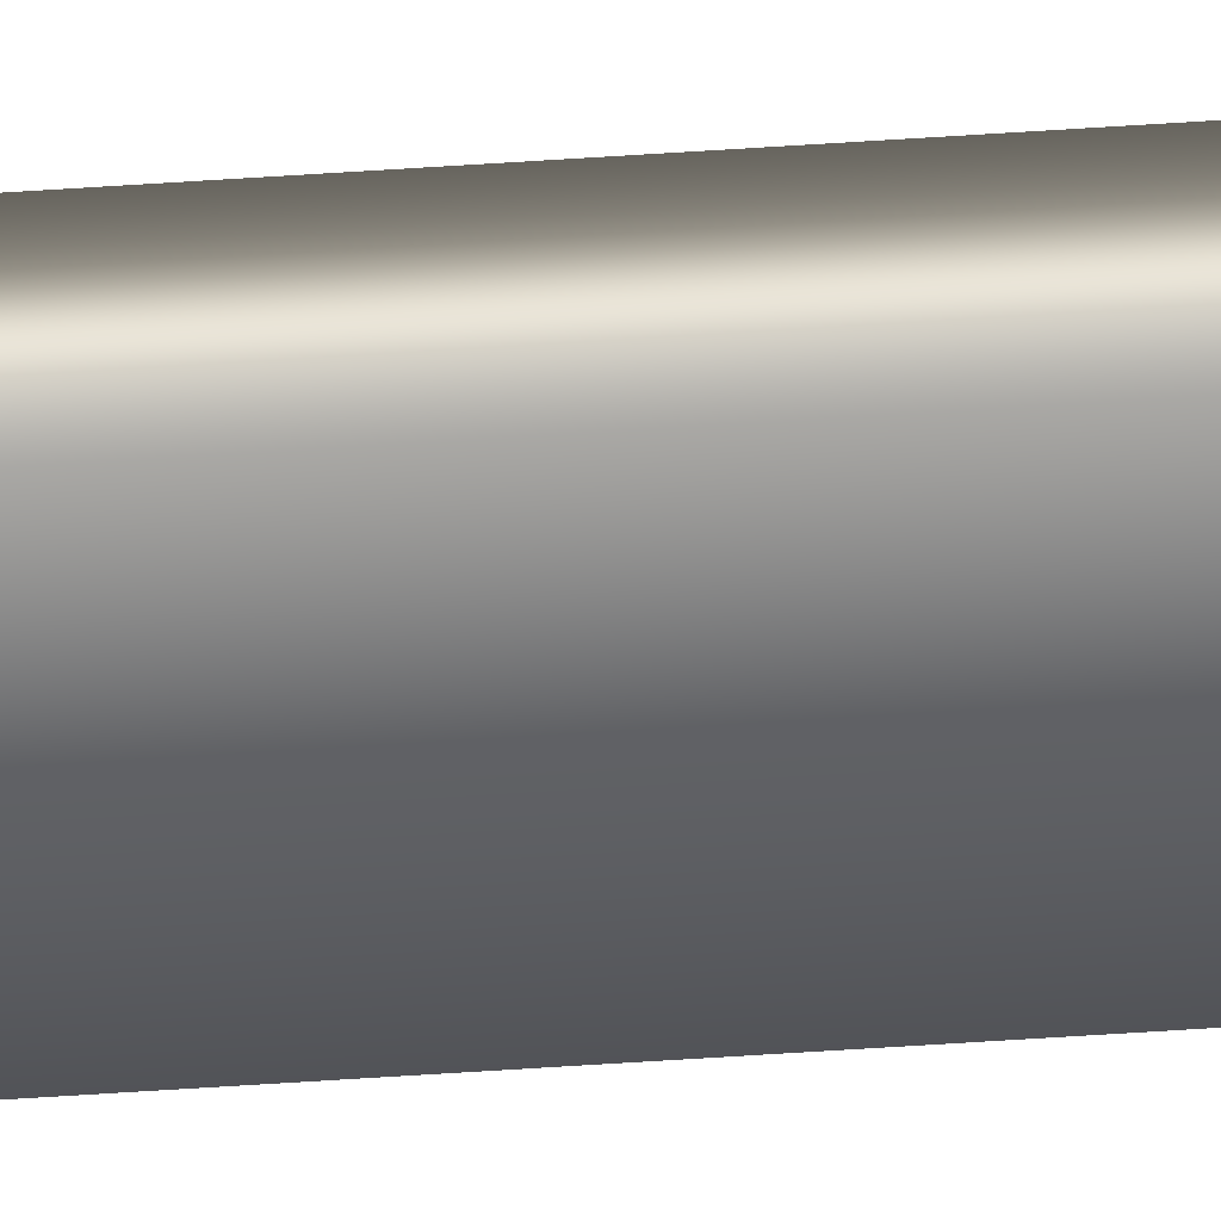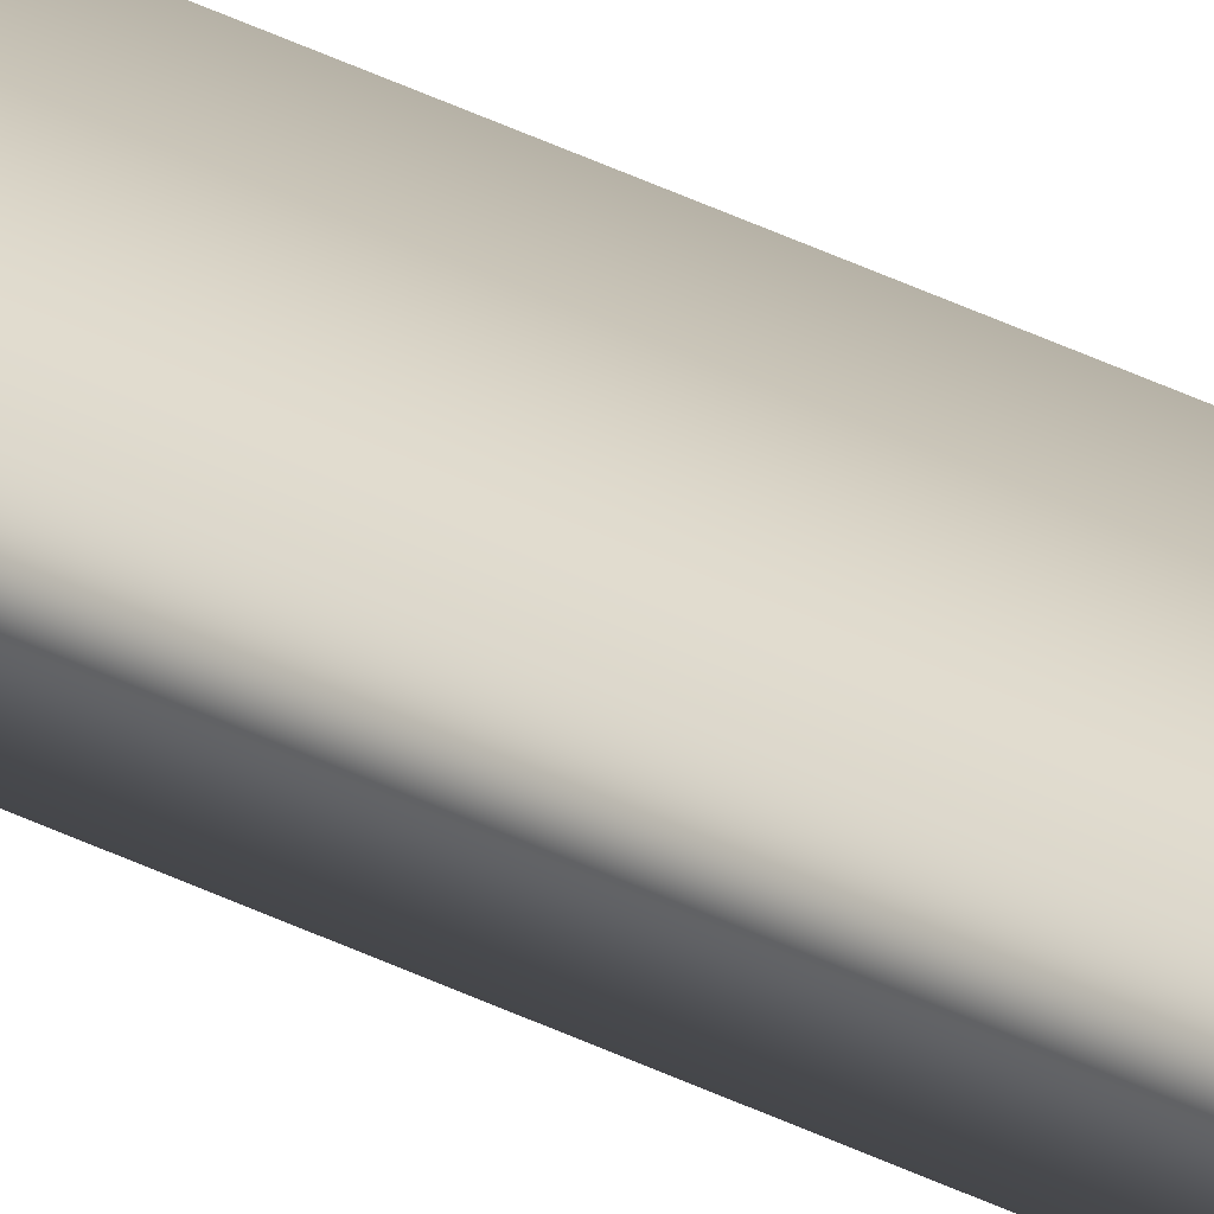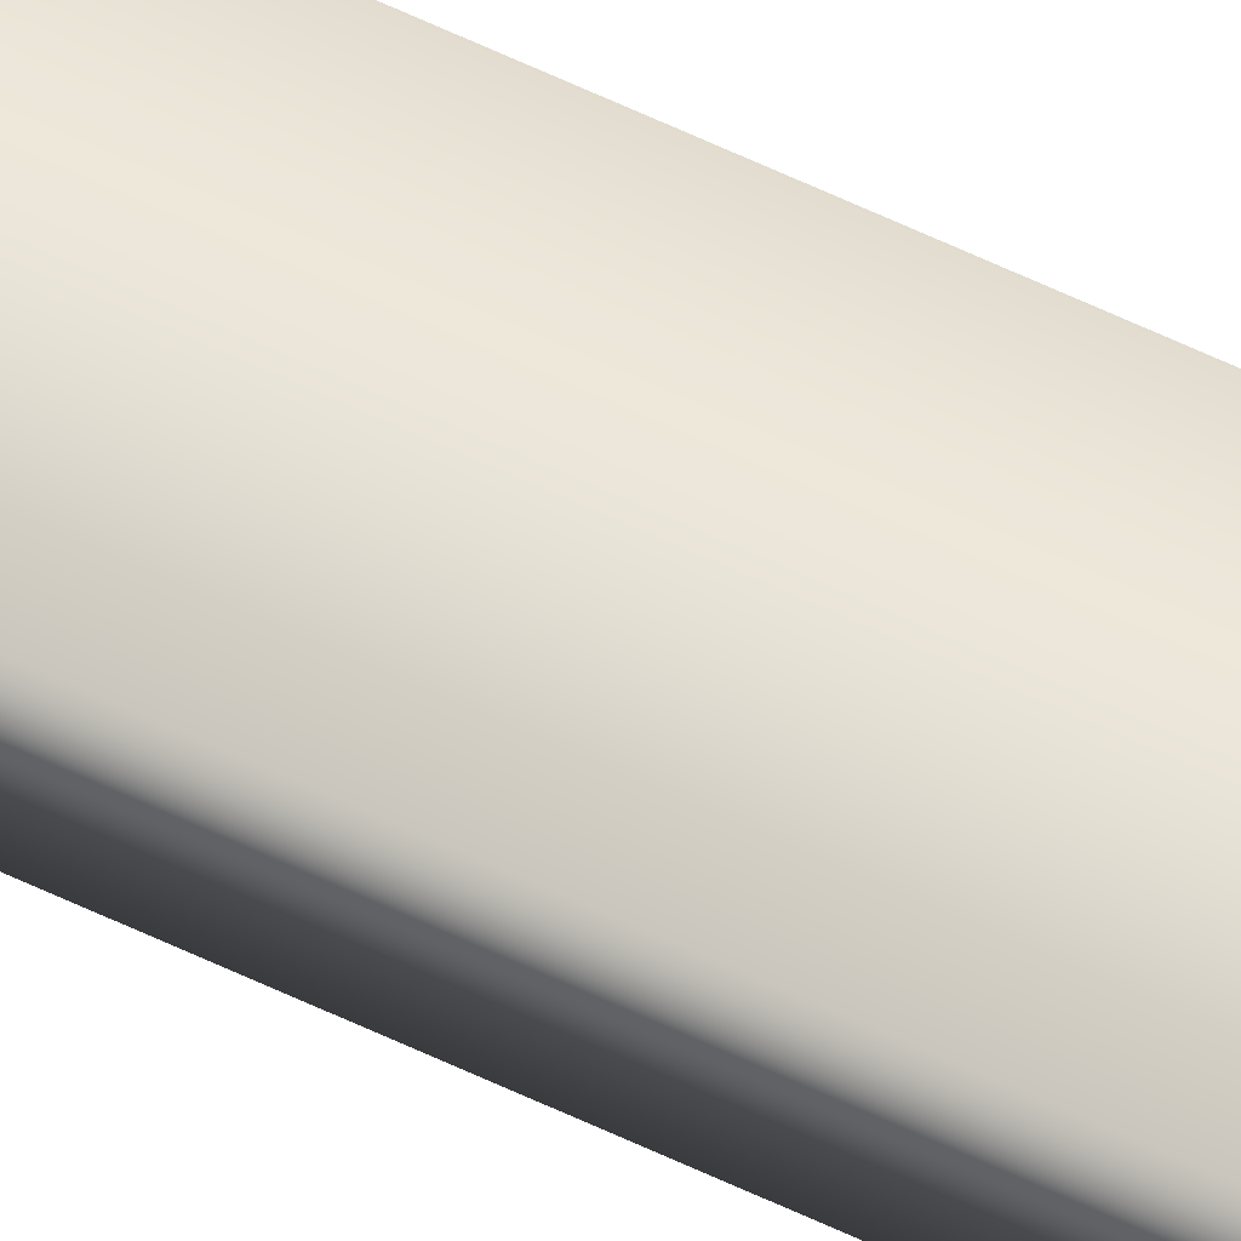
<metadata>
{"format":"obj","ext":"obj","renderer":"f3d","projection":"perspective","resolution":1024,"background":"white","views":[{"elev":-48.9,"azim":94.5,"up":"+Y"},{"elev":29.0,"azim":-50.7,"up":"+Y"},{"elev":58.9,"azim":-63.5,"up":"+Y"}]}
</metadata>
<code>
v 51.95 55.65 -65.65
v 51.95 55.65 -69.61
v 51.99 55.65 -65.65
v 51.99 55.65 -69.61
v 51.99 55.67 -69.61
v 51.95 55.67 -69.61
v 51.99 55.67 -65.65
v 51.95 55.67 -65.65
f 1 2 3
f 3 2 4
f 5 4 6
f 6 4 2
f 7 3 5
f 5 3 4
f 1 8 2
f 2 8 6
f 8 1 7
f 7 1 3
f 7 5 8
f 8 5 6

</code>
